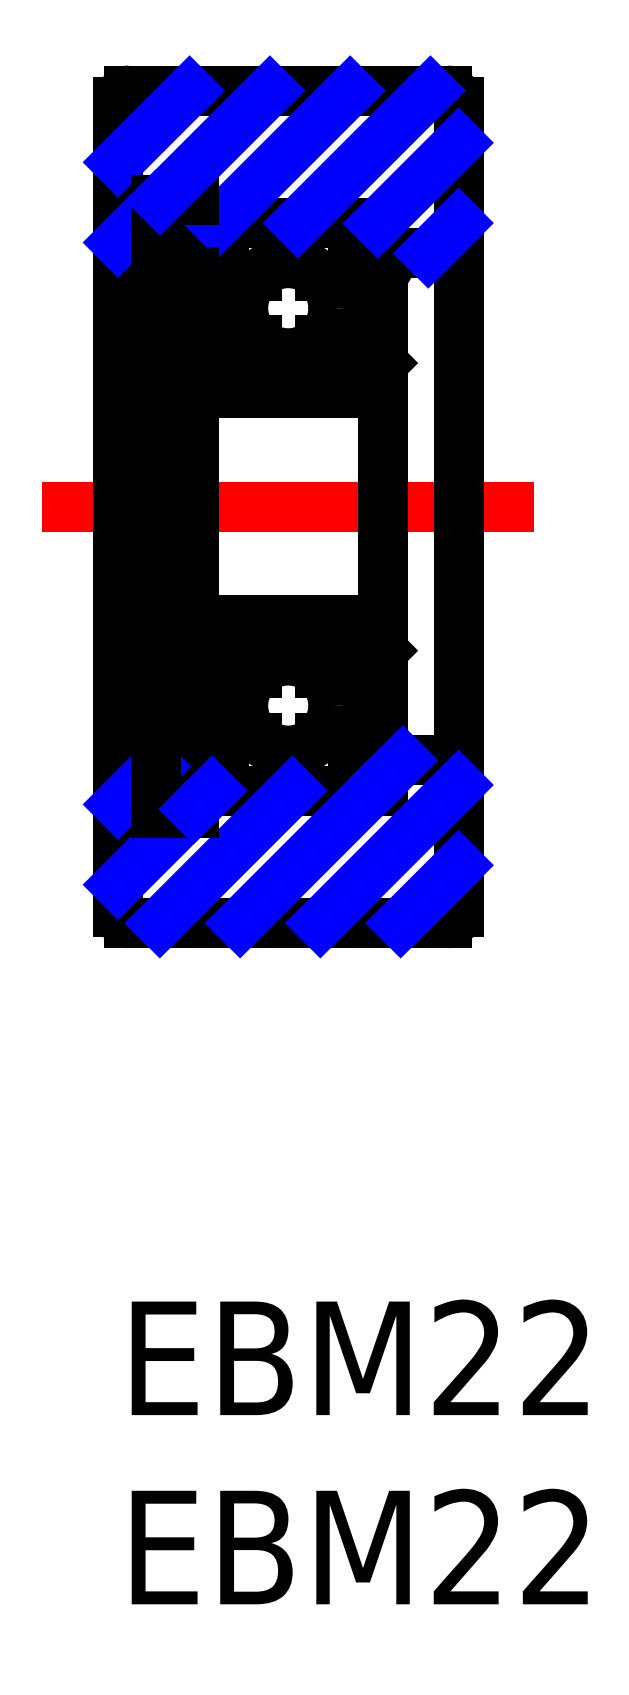
<metadata>
{"format":"dxf","ext":"dxf","renderer":"ezdxf+matplotlib","layout":"modelspace","background":"white","min_lineweight":24,"dpi":150}
</metadata>
<code>
0
SECTION
2
ENTITIES
0
INSERT
8
MSM_CONTINUOUS
2
*U2
10
0
20
0
30
0
0
INSERT
8
MSM_CONTINUOUS
2
*U3
10
0
20
0
30
0
0
LINE
8
MSM_CENTER
10
-2
20
21
30
0
11
11
21
21
31
0
0
CIRCLE
8
MSM_CONTINUOUS
10
4.5
20
26.25
30
0
40
1.191
0
CIRCLE
8
MSM_CONTINUOUS
10
4.5
20
15.75
30
0
40
1.191
0
LINE
8
MSM_CONTINUOUS
10
2.2
20
13.5
30
0
11
6.8
21
13.5
31
0
0
LINE
8
MSM_CONTINUOUS
10
2.2
20
24
30
0
11
6.8
21
24
31
0
0
LINE
8
MSM_CONTINUOUS
10
2.2
20
18
30
0
11
6.8
21
18
31
0
0
LINE
8
MSM_CONTINUOUS
10
2.2
20
28.5
30
0
11
6.8
21
28.5
31
0
0
LINE
8
MSM_CONTINUOUS
10
0.3
20
10
30
0
11
8.7
21
10
31
0
0
LINE
8
MSM_CONTINUOUS
10
0.3
20
32
30
0
11
8.7
21
32
31
0
0
LINE
8
MSM_CONTINUOUS
10
2
20
29.1
30
0
11
2
21
12.9
31
0
0
LINE
8
MSM_CONTINUOUS
10
2.31e-14
20
10.3
30
0
11
5.15e-14
21
31.7
31
0
0
ARC
8
MSM_CONTINUOUS
10
0.3
20
10.3
30
0
40
0.3
50
180
51
270
0
LINE
8
MSM_CONTINUOUS
10
2.15
20
15.19
30
0
11
2.15
21
16.7
31
0
0
LINE
8
MSM_CONTINUOUS
10
2.3
20
15.28
30
0
11
2.3
21
16.75
31
0
0
LINE
8
MSM_CONTINUOUS
10
2.1
20
14.4
30
0
11
2
21
14.3
31
0
0
ARC
8
MSM_CONTINUOUS
10
2.2
20
13.7
30
0
40
0.2
50
180
51
270
0
LINE
8
MSM_CONTINUOUS
10
2.31e-14
20
14.3
30
0
11
1
21
14.3
31
0
0
LINE
8
MSM_CONTINUOUS
10
3.666
20
14.9
30
0
11
2.9
21
14.9
31
0
0
LINE
8
MSM_CONTINUOUS
10
2.65
20
14.9
30
0
11
2.15
21
15.19
31
0
0
LINE
8
MSM_CONTINUOUS
10
2.8
20
14.99
30
0
11
2.3
21
15.28
31
0
0
ARC
8
MSM_CONTINUOUS
10
2.55
20
14.38
30
0
40
0.25
50
210
51
0.00044
0
ARC
8
MSM_CONTINUOUS
10
2.55
20
14.47
30
0
40
0.25
50
220.8
51
0
0
LINE
8
MSM_CONTINUOUS
10
2.3
20
14.74
30
0
11
2.3
21
14.88
31
0
0
ARC
8
MSM_CONTINUOUS
10
2.4
20
14.74
30
0
40
0.1
50
180
51
210
0
ARC
8
MSM_CONTINUOUS
10
2.25
20
14.7
30
0
40
0.1
50
180
51
210
0
LINE
8
MSM_CONTINUOUS
10
2.333
20
14.26
30
0
11
2.25
21
14.4
31
0
0
ARC
8
MSM_CONTINUOUS
10
2.55
20
14.47
30
0
40
0.1
50
192.9
51
0
0
LINE
8
MSM_CONTINUOUS
10
2.163
20
14.65
30
0
11
2.361
21
14.31
31
0
0
LINE
8
MSM_CONTINUOUS
10
2.313
20
14.69
30
0
11
2.453
21
14.45
31
0
0
LINE
8
MSM_CONTINUOUS
10
2.65
20
14.47
30
0
11
2.65
21
14.9
31
0
0
LINE
8
MSM_CONTINUOUS
10
2.3
20
14.88
30
0
11
2.15
21
14.94
31
0
0
LINE
8
MSM_CONTINUOUS
10
2.15
20
14.7
30
0
11
2.15
21
14.94
31
0
0
LINE
8
MSM_CONTINUOUS
10
2.25
20
14.4
30
0
11
2.1
21
14.4
31
0
0
LINE
8
MSM_CONTINUOUS
10
2.8
20
14.38
30
0
11
2.8
21
14.99
31
0
0
LINE
8
MSM_CONTINUOUS
10
2.9
20
14.9
30
0
11
2.8
21
14.8
31
0
0
LINE
8
MSM_CONTINUOUS
10
2.1
20
17.1
30
0
11
2
21
17.2
31
0
0
ARC
8
MSM_CONTINUOUS
10
2.2
20
17.8
30
0
40
0.2
50
90
51
180
0
LINE
8
MSM_CONTINUOUS
10
3.666
20
16.6
30
0
11
3
21
16.6
31
0
0
LINE
8
MSM_CONTINUOUS
10
2.8
20
17.1
30
0
11
2.1
21
17.1
31
0
0
LINE
8
MSM_CONTINUOUS
10
2.55
20
16.75
30
0
11
2.55
21
16.9
31
0
0
LINE
8
MSM_CONTINUOUS
10
2.55
20
16.9
30
0
11
2.35
21
16.9
31
0
0
LINE
8
MSM_CONTINUOUS
10
2.55
20
16.75
30
0
11
2.3
21
16.75
31
0
0
ARC
8
MSM_CONTINUOUS
10
2.35
20
16.7
30
0
40
0.2
50
90
51
180
0
ARC
8
MSM_CONTINUOUS
10
2.8
20
17
30
0
40
0.1
50
0
51
90
0
LINE
8
MSM_CONTINUOUS
10
3
20
16.6
30
0
11
2.9
21
16.7
31
0
0
LINE
8
MSM_CONTINUOUS
10
2.9
20
16.7
30
0
11
2.9
21
17
31
0
0
ARC
8
MSM_CONTINUOUS
10
2.2
20
28.3
30
0
40
0.2
50
90
51
180
0
ARC
8
MSM_CONTINUOUS
10
2.2
20
24.2
30
0
40
0.2
50
180
51
270
0
LINE
8
MSM_CONTINUOUS
10
2.1
20
27.6
30
0
11
2
21
27.7
31
0
0
LINE
8
MSM_CONTINUOUS
10
2.1
20
24.9
30
0
11
2
21
24.8
31
0
0
LINE
8
MSM_CONTINUOUS
10
2.31e-14
20
27.7
30
0
11
1
21
27.7
31
0
0
LINE
8
MSM_CONTINUOUS
10
2.3
20
26.72
30
0
11
2.3
21
25.25
31
0
0
LINE
8
MSM_CONTINUOUS
10
2.15
20
26.81
30
0
11
2.15
21
25.3
31
0
0
LINE
8
MSM_CONTINUOUS
10
3.666
20
25.4
30
0
11
3
21
25.4
31
0
0
LINE
8
MSM_CONTINUOUS
10
3
20
25.4
30
0
11
2.9
21
25.3
31
0
0
LINE
8
MSM_CONTINUOUS
10
2.8
20
24.9
30
0
11
2.1
21
24.9
31
0
0
LINE
8
MSM_CONTINUOUS
10
2.55
20
25.25
30
0
11
2.3
21
25.25
31
0
0
LINE
8
MSM_CONTINUOUS
10
2.55
20
25.1
30
0
11
2.35
21
25.1
31
0
0
LINE
8
MSM_CONTINUOUS
10
2.55
20
25.25
30
0
11
2.55
21
25.1
31
0
0
ARC
8
MSM_CONTINUOUS
10
2.35
20
25.3
30
0
40
0.2
50
180
51
270
0
ARC
8
MSM_CONTINUOUS
10
2.8
20
25
30
0
40
0.1
50
270
51
0
0
LINE
8
MSM_CONTINUOUS
10
2.9
20
25.3
30
0
11
2.9
21
25
31
0
0
LINE
8
MSM_CONTINUOUS
10
3.666
20
27.1
30
0
11
2.9
21
27.1
31
0
0
LINE
8
MSM_CONTINUOUS
10
2.313
20
27.31
30
0
11
2.453
21
27.55
31
0
0
LINE
8
MSM_CONTINUOUS
10
2.163
20
27.35
30
0
11
2.361
21
27.69
31
0
0
LINE
8
MSM_CONTINUOUS
10
2.8
20
27.62
30
0
11
2.8
21
27.01
31
0
0
LINE
8
MSM_CONTINUOUS
10
2.65
20
27.52
30
0
11
2.65
21
27.1
31
0
0
LINE
8
MSM_CONTINUOUS
10
2.8
20
27.01
30
0
11
2.3
21
26.72
31
0
0
ARC
8
MSM_CONTINUOUS
10
2.25
20
27.3
30
0
40
0.1
50
150
51
180
0
ARC
8
MSM_CONTINUOUS
10
2.4
20
27.26
30
0
40
0.1
50
150
51
180
0
LINE
8
MSM_CONTINUOUS
10
2.3
20
27.12
30
0
11
2.15
21
27.06
31
0
0
LINE
8
MSM_CONTINUOUS
10
2.65
20
27.1
30
0
11
2.15
21
26.81
31
0
0
LINE
8
MSM_CONTINUOUS
10
2.3
20
27.26
30
0
11
2.3
21
27.12
31
0
0
LINE
8
MSM_CONTINUOUS
10
2.15
20
27.3
30
0
11
2.15
21
27.06
31
0
0
LINE
8
MSM_CONTINUOUS
10
2.9
20
27.1
30
0
11
2.8
21
27.2
31
0
0
ARC
8
MSM_CONTINUOUS
10
2.55
20
27.62
30
0
40
0.25
50
360
51
150
0
ARC
8
MSM_CONTINUOUS
10
2.55
20
27.52
30
0
40
0.25
50
0
51
139.2
0
ARC
8
MSM_CONTINUOUS
10
2.55
20
27.52
30
0
40
0.1
50
0
51
167.1
0
LINE
8
MSM_CONTINUOUS
10
2.333
20
27.74
30
0
11
2.25
21
27.6
31
0
0
LINE
8
MSM_CONTINUOUS
10
2.25
20
27.6
30
0
11
2.1
21
27.6
31
0
0
ARC
8
MSM_CONTINUOUS
10
0.3
20
31.7
30
0
40
0.3
50
90
51
180
0
LINE
8
MSM_CONTINUOUS
10
3.15
20
32
30
0
11
3.15
21
32
31
0
0
LINE
8
MSM_CONTINUOUS
10
7
20
28.3
30
0
11
7
21
13.7
31
0
0
LINE
8
MSM_CONTINUOUS
10
9
20
10.3
30
0
11
9
21
31.7
31
0
0
ARC
8
MSM_CONTINUOUS
10
8.7
20
10.3
30
0
40
0.3
50
270
51
3.393e-13
0
LINE
8
MSM_CONTINUOUS
10
6.7
20
15.28
30
0
11
6.7
21
16.75
31
0
0
LINE
8
MSM_CONTINUOUS
10
6.85
20
15.19
30
0
11
6.85
21
16.7
31
0
0
LINE
8
MSM_CONTINUOUS
10
7
20
14.3
30
0
11
9
21
14.3
31
0
0
ARC
8
MSM_CONTINUOUS
10
6.8
20
13.7
30
0
40
0.2
50
270
51
0
0
ARC
8
MSM_CONTINUOUS
10
6.45
20
14.47
30
0
40
0.25
50
180
51
319.2
0
ARC
8
MSM_CONTINUOUS
10
6.45
20
14.47
30
0
40
0.1
50
180
51
347.1
0
ARC
8
MSM_CONTINUOUS
10
6.45
20
14.38
30
0
40
0.25
50
180
51
330
0
LINE
8
MSM_CONTINUOUS
10
6.2
20
14.99
30
0
11
6.7
21
15.28
31
0
0
LINE
8
MSM_CONTINUOUS
10
6.35
20
14.9
30
0
11
6.85
21
15.19
31
0
0
LINE
8
MSM_CONTINUOUS
10
5.334
20
14.9
30
0
11
6.1
21
14.9
31
0
0
LINE
8
MSM_CONTINUOUS
10
6.2
20
14.38
30
0
11
6.2
21
14.99
31
0
0
LINE
8
MSM_CONTINUOUS
10
6.1
20
14.9
30
0
11
6.2
21
14.8
31
0
0
LINE
8
MSM_CONTINUOUS
10
6.35
20
14.47
30
0
11
6.35
21
14.9
31
0
0
LINE
8
MSM_CONTINUOUS
10
6.687
20
14.69
30
0
11
6.547
21
14.45
31
0
0
LINE
8
MSM_CONTINUOUS
10
6.837
20
14.65
30
0
11
6.639
21
14.31
31
0
0
LINE
8
MSM_CONTINUOUS
10
6.667
20
14.26
30
0
11
6.75
21
14.4
31
0
0
ARC
8
MSM_CONTINUOUS
10
6.75
20
14.7
30
0
40
0.1
50
330
51
0.0006
0
ARC
8
MSM_CONTINUOUS
10
6.6
20
14.74
30
0
40
0.1
50
330
51
0.0006
0
LINE
8
MSM_CONTINUOUS
10
6.7
20
14.74
30
0
11
6.7
21
14.88
31
0
0
LINE
8
MSM_CONTINUOUS
10
6.75
20
14.4
30
0
11
6.9
21
14.4
31
0
0
LINE
8
MSM_CONTINUOUS
10
6.9
20
14.4
30
0
11
7
21
14.3
31
0
0
LINE
8
MSM_CONTINUOUS
10
6.85
20
14.7
30
0
11
6.85
21
14.94
31
0
0
LINE
8
MSM_CONTINUOUS
10
6.7
20
14.88
30
0
11
6.85
21
14.94
31
0
0
LINE
8
MSM_CONTINUOUS
10
6.2
20
17.1
30
0
11
6.9
21
17.1
31
0
0
LINE
8
MSM_CONTINUOUS
10
5.334
20
16.6
30
0
11
6
21
16.6
31
0
0
ARC
8
MSM_CONTINUOUS
10
6.2
20
17
30
0
40
0.1
50
90
51
180
0
LINE
8
MSM_CONTINUOUS
10
6
20
16.6
30
0
11
6.1
21
16.7
31
0
0
LINE
8
MSM_CONTINUOUS
10
6.1
20
16.7
30
0
11
6.1
21
17
31
0
0
LINE
8
MSM_CONTINUOUS
10
6.9
20
17.1
30
0
11
7
21
17.2
31
0
0
ARC
8
MSM_CONTINUOUS
10
6.65
20
16.7
30
0
40
0.2
50
0.00032
51
90
0
LINE
8
MSM_CONTINUOUS
10
6.45
20
16.75
30
0
11
6.45
21
16.9
31
0
0
LINE
8
MSM_CONTINUOUS
10
6.45
20
16.75
30
0
11
6.7
21
16.75
31
0
0
LINE
8
MSM_CONTINUOUS
10
6.45
20
16.9
30
0
11
6.65
21
16.9
31
0
0
ARC
8
MSM_CONTINUOUS
10
6.8
20
17.8
30
0
40
0.2
50
0
51
90
0
ARC
8
MSM_CONTINUOUS
10
6.8
20
28.3
30
0
40
0.2
50
0
51
90
0
ARC
8
MSM_CONTINUOUS
10
6.8
20
24.2
30
0
40
0.2
50
270
51
0
0
LINE
8
MSM_CONTINUOUS
10
6.85
20
26.81
30
0
11
6.85
21
25.3
31
0
0
LINE
8
MSM_CONTINUOUS
10
6.7
20
26.72
30
0
11
6.7
21
25.25
31
0
0
LINE
8
MSM_CONTINUOUS
10
6.2
20
24.9
30
0
11
6.9
21
24.9
31
0
0
LINE
8
MSM_CONTINUOUS
10
6
20
25.4
30
0
11
6.1
21
25.3
31
0
0
ARC
8
MSM_CONTINUOUS
10
6.2
20
25
30
0
40
0.1
50
180
51
270
0
LINE
8
MSM_CONTINUOUS
10
6.1
20
25.3
30
0
11
6.1
21
25
31
0
0
LINE
8
MSM_CONTINUOUS
10
5.334
20
25.4
30
0
11
6
21
25.4
31
0
0
LINE
8
MSM_CONTINUOUS
10
6.9
20
24.9
30
0
11
7
21
24.8
31
0
0
ARC
8
MSM_CONTINUOUS
10
6.65
20
25.3
30
0
40
0.2
50
270
51
360
0
LINE
8
MSM_CONTINUOUS
10
6.45
20
25.25
30
0
11
6.45
21
25.1
31
0
0
LINE
8
MSM_CONTINUOUS
10
6.45
20
25.1
30
0
11
6.65
21
25.1
31
0
0
LINE
8
MSM_CONTINUOUS
10
6.45
20
25.25
30
0
11
6.7
21
25.25
31
0
0
ARC
8
MSM_CONTINUOUS
10
6.45
20
27.52
30
0
40
0.25
50
40.81
51
180
0
LINE
8
MSM_CONTINUOUS
10
6.35
20
27.1
30
0
11
6.85
21
26.81
31
0
0
LINE
8
MSM_CONTINUOUS
10
6.2
20
27.01
30
0
11
6.7
21
26.72
31
0
0
ARC
8
MSM_CONTINUOUS
10
6.45
20
27.62
30
0
40
0.25
50
30
51
180
0
ARC
8
MSM_CONTINUOUS
10
6.45
20
27.52
30
0
40
0.1
50
12.88
51
180
0
LINE
8
MSM_CONTINUOUS
10
6.35
20
27.52
30
0
11
6.35
21
27.1
31
0
0
LINE
8
MSM_CONTINUOUS
10
6.2
20
27.62
30
0
11
6.2
21
27.01
31
0
0
LINE
8
MSM_CONTINUOUS
10
5.334
20
27.1
30
0
11
6.1
21
27.1
31
0
0
LINE
8
MSM_CONTINUOUS
10
6.1
20
27.1
30
0
11
6.2
21
27.2
31
0
0
LINE
8
MSM_CONTINUOUS
10
6.837
20
27.35
30
0
11
6.639
21
27.69
31
0
0
LINE
8
MSM_CONTINUOUS
10
6.687
20
27.31
30
0
11
6.547
21
27.55
31
0
0
ARC
8
MSM_CONTINUOUS
10
6.6
20
27.26
30
0
40
0.1
50
360
51
30
0
ARC
8
MSM_CONTINUOUS
10
6.75
20
27.3
30
0
40
0.1
50
360
51
30
0
LINE
8
MSM_CONTINUOUS
10
6.7
20
27.12
30
0
11
6.85
21
27.06
31
0
0
LINE
8
MSM_CONTINUOUS
10
6.85
20
27.3
30
0
11
6.85
21
27.06
31
0
0
LINE
8
MSM_CONTINUOUS
10
6.7
20
27.26
30
0
11
6.7
21
27.12
31
0
0
LINE
8
MSM_CONTINUOUS
10
7
20
27.7
30
0
11
9
21
27.7
31
0
0
LINE
8
MSM_CONTINUOUS
10
6.9
20
27.6
30
0
11
7
21
27.7
31
0
0
LINE
8
MSM_CONTINUOUS
10
6.75
20
27.6
30
0
11
6.9
21
27.6
31
0
0
LINE
8
MSM_CONTINUOUS
10
6.667
20
27.74
30
0
11
6.75
21
27.6
31
0
0
ARC
8
MSM_CONTINUOUS
10
8.7
20
31.7
30
0
40
0.3
50
0
51
90
0
LINE
8
MSM_NARROW
10
1.95e-14
20
13.14
30
0
11
1
21
14.14
31
0
0
LINE
8
MSM_NARROW
10
2.13e-14
20
11.01
30
0
11
1.885
21
12.9
31
0
0
LINE
8
MSM_NARROW
10
1.107
20
10
30
0
11
4.607
21
13.5
31
0
0
LINE
8
MSM_NARROW
10
3.228
20
10
30
0
11
6.728
21
13.5
31
0
0
LINE
8
MSM_NARROW
10
7
20
13.77
30
0
11
7.528
21
14.3
31
0
0
LINE
8
MSM_NARROW
10
5.349
20
10
30
0
11
9
21
13.65
31
0
0
LINE
8
MSM_NARROW
10
7.471
20
10
30
0
11
9
21
11.53
31
0
0
LINE
8
MSM_NARROW
10
1.78e-14
20
30.11
30
0
11
1.893
21
32
31
0
0
LINE
8
MSM_NARROW
10
1.24e-14
20
27.99
30
0
11
1
21
28.99
31
0
0
LINE
8
MSM_NARROW
10
2.636
20
28.5
30
0
11
6.136
21
32
31
0
0
LINE
8
MSM_NARROW
10
4.757
20
28.5
30
0
11
8.257
21
32
31
0
0
LINE
8
MSM_NARROW
10
6.867
20
28.49
30
0
11
9
21
30.62
31
0
0
LINE
8
MSM_NARROW
10
8.2
20
27.7
30
0
11
9
21
28.5
31
0
0
LINE
8
MSM_CONTINUOUS
10
1
20
29.1
30
0
11
2
21
29.1
31
0
0
LINE
8
MSM_CONTINUOUS
10
1
20
12.9
30
0
11
2
21
12.9
31
0
0
LINE
8
MSM_CONTINUOUS
10
1
20
29.1
30
0
11
1
21
12.9
31
0
0
LINE
8
MSM_CONTINUOUS
10
1
20
27.2
30
0
11
2
21
27.2
31
0
0
LINE
8
MSM_CONTINUOUS
10
1
20
17.56
30
0
11
2
21
17.56
31
0
0
LINE
8
MSM_NARROW
10
1.115
20
29.1
30
0
11
4.015
21
32
31
0
0
LINE
8
MSM_NARROW
10
2
20
13.01
30
0
11
2.485
21
13.5
31
0
0
ENDSEC
0
EOF

</code>
